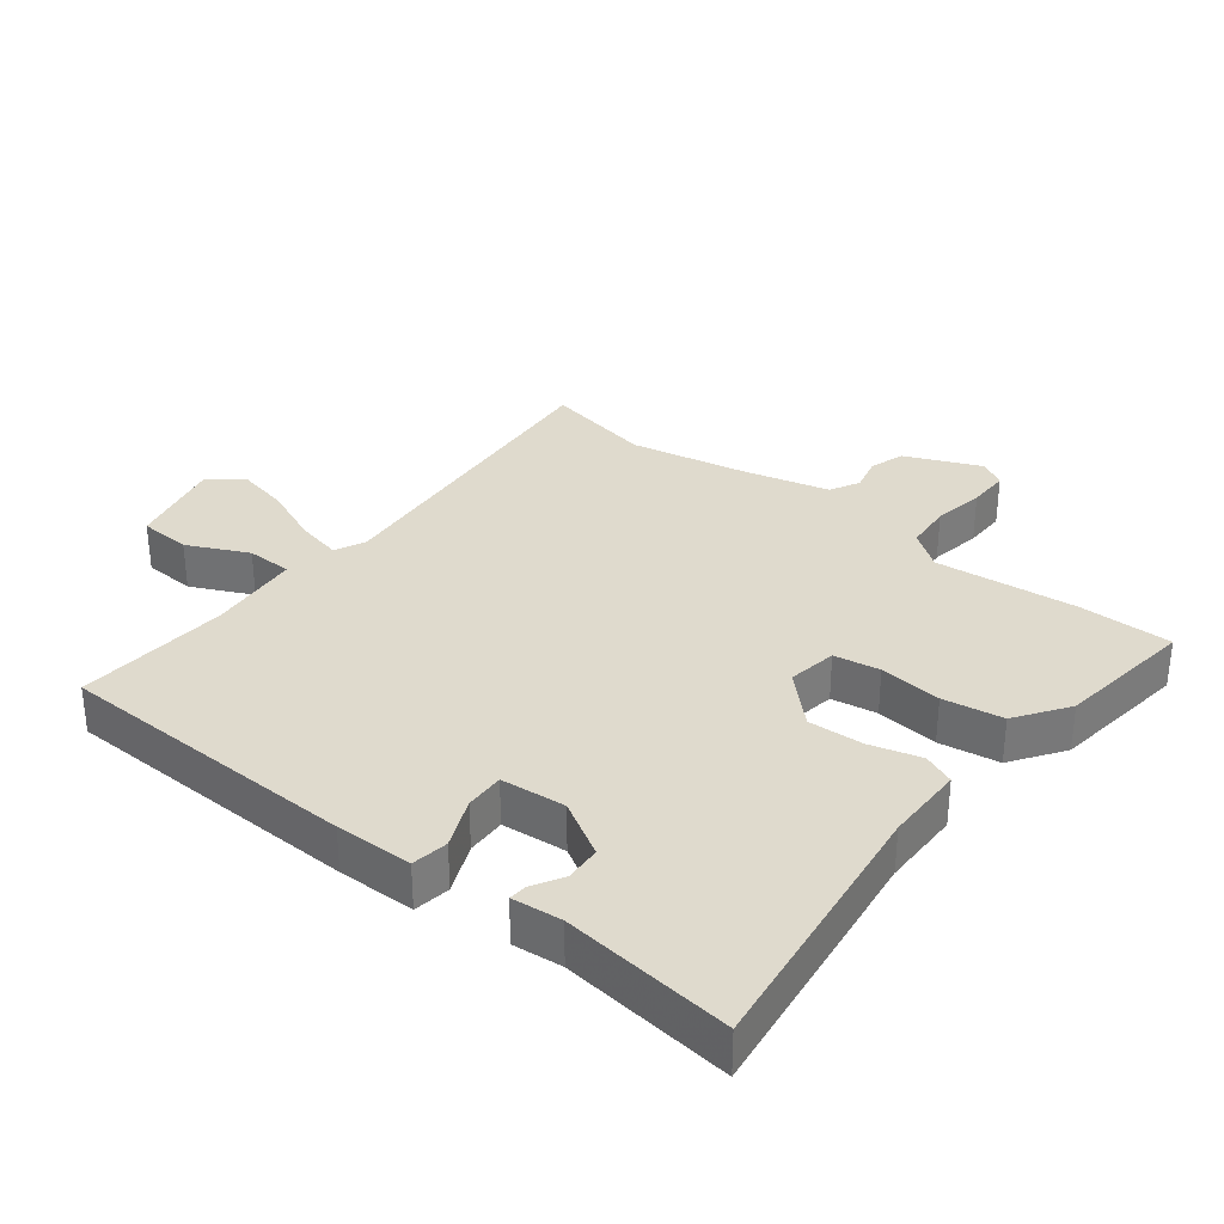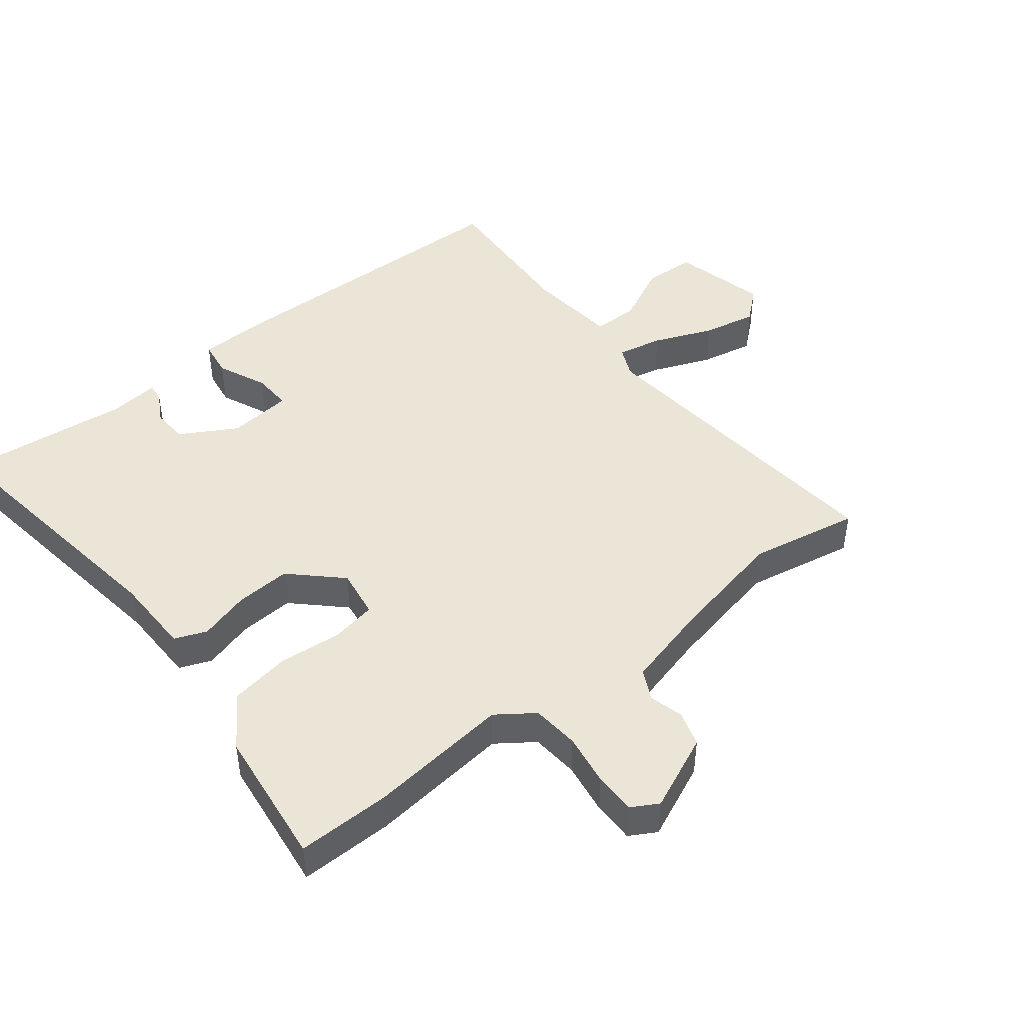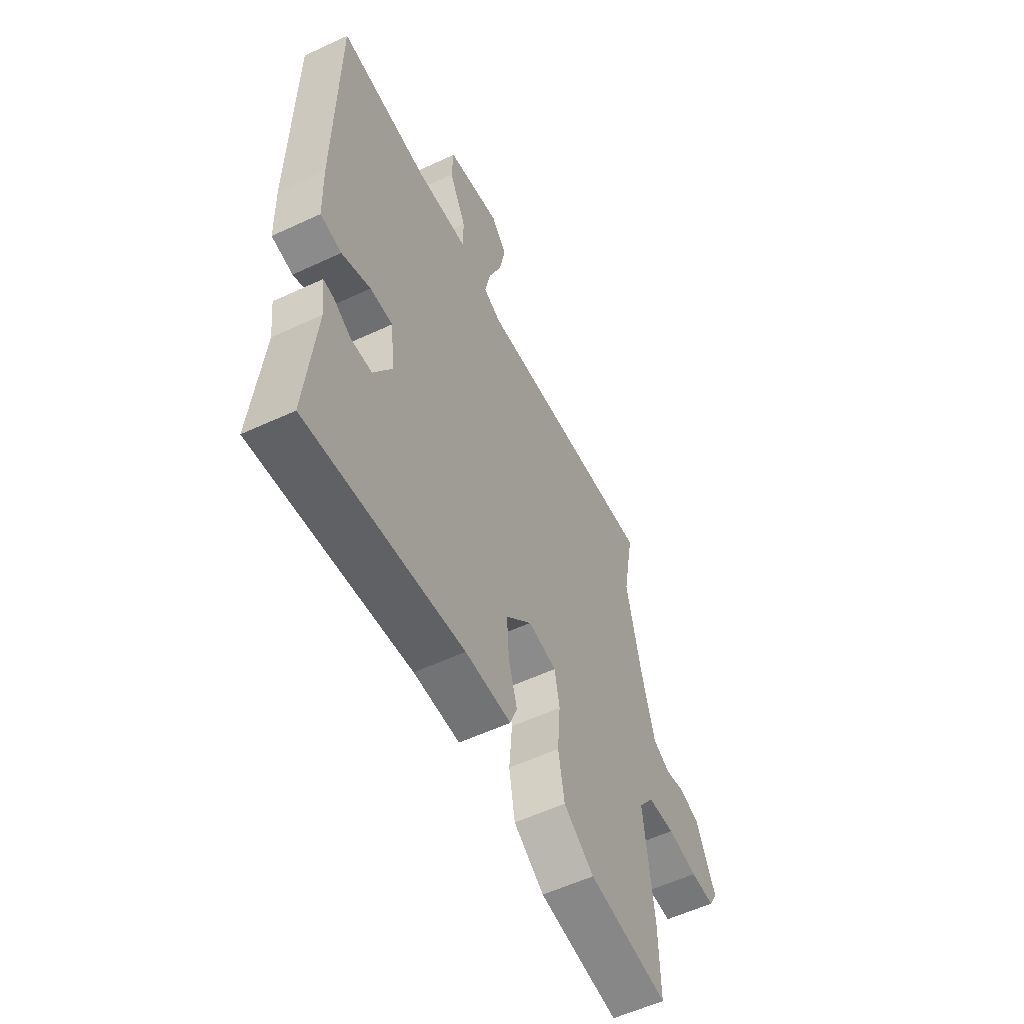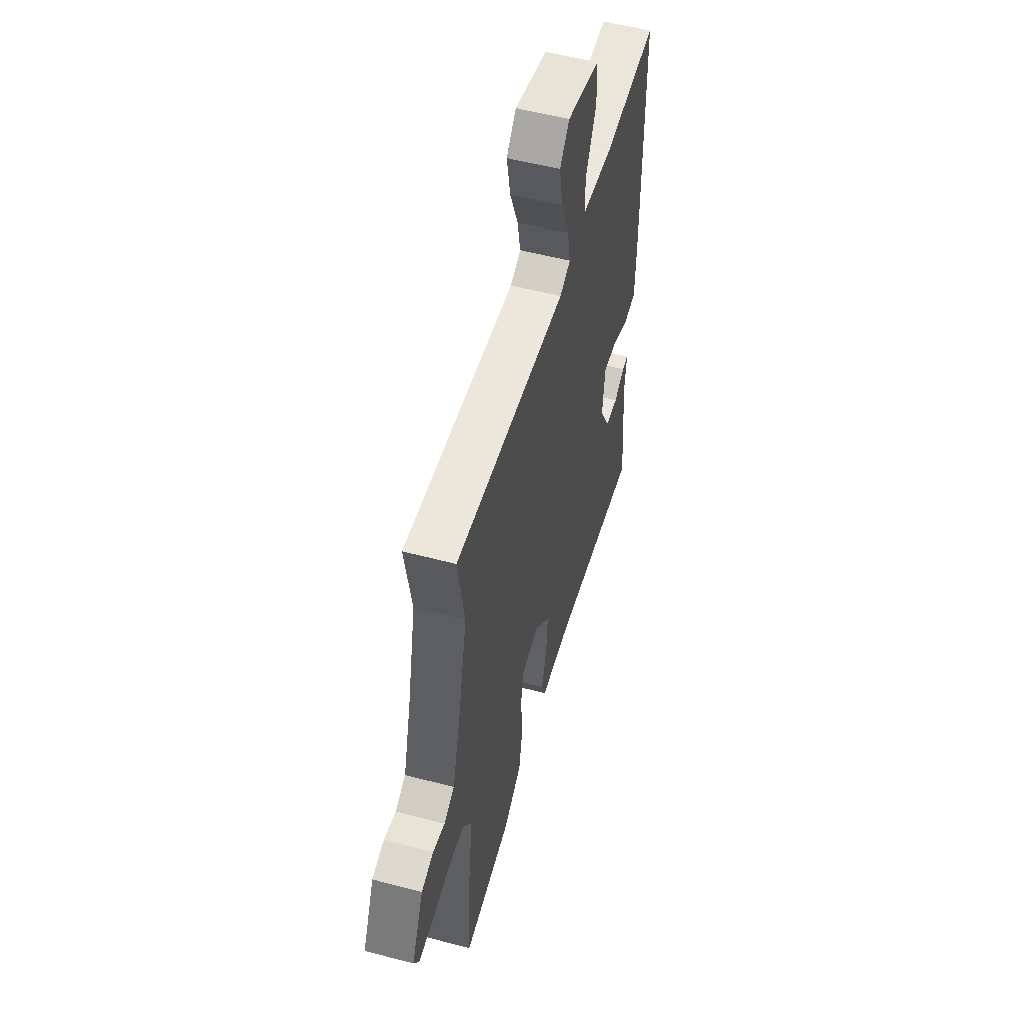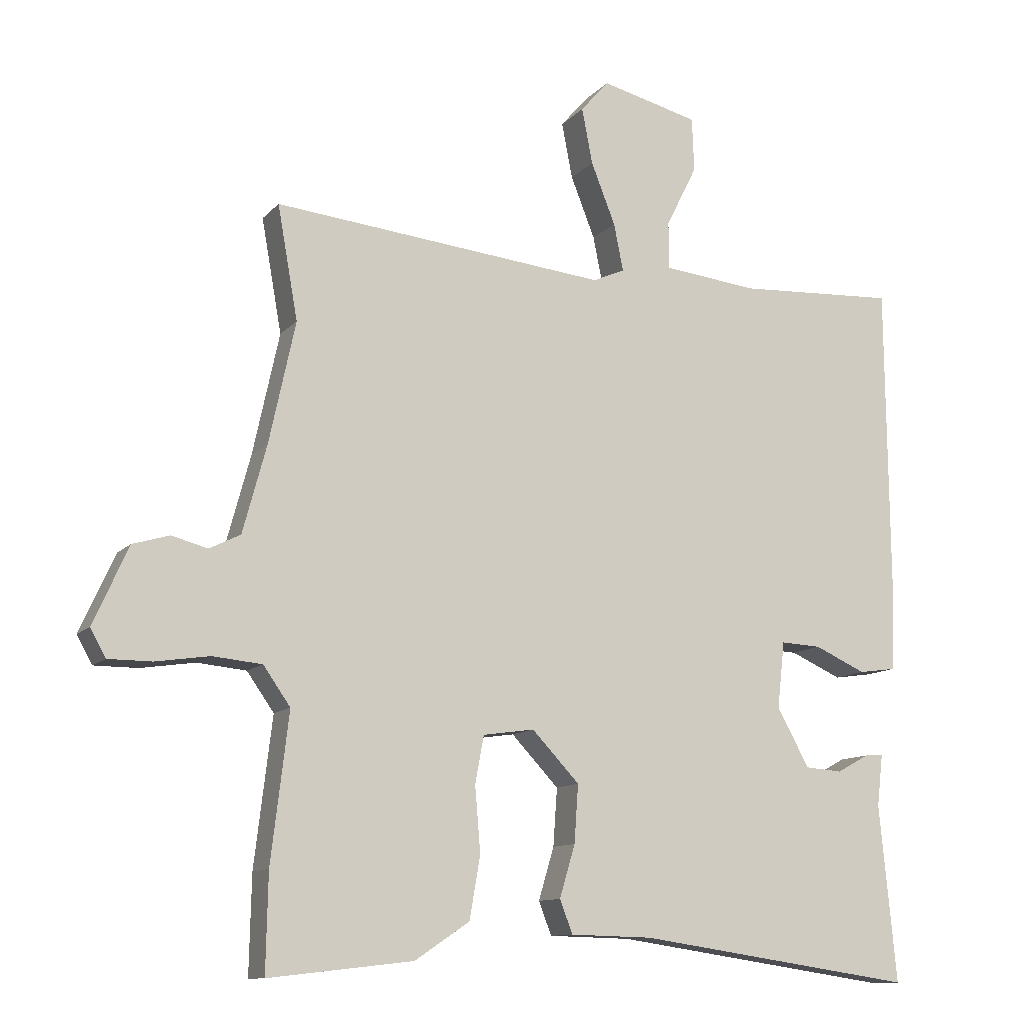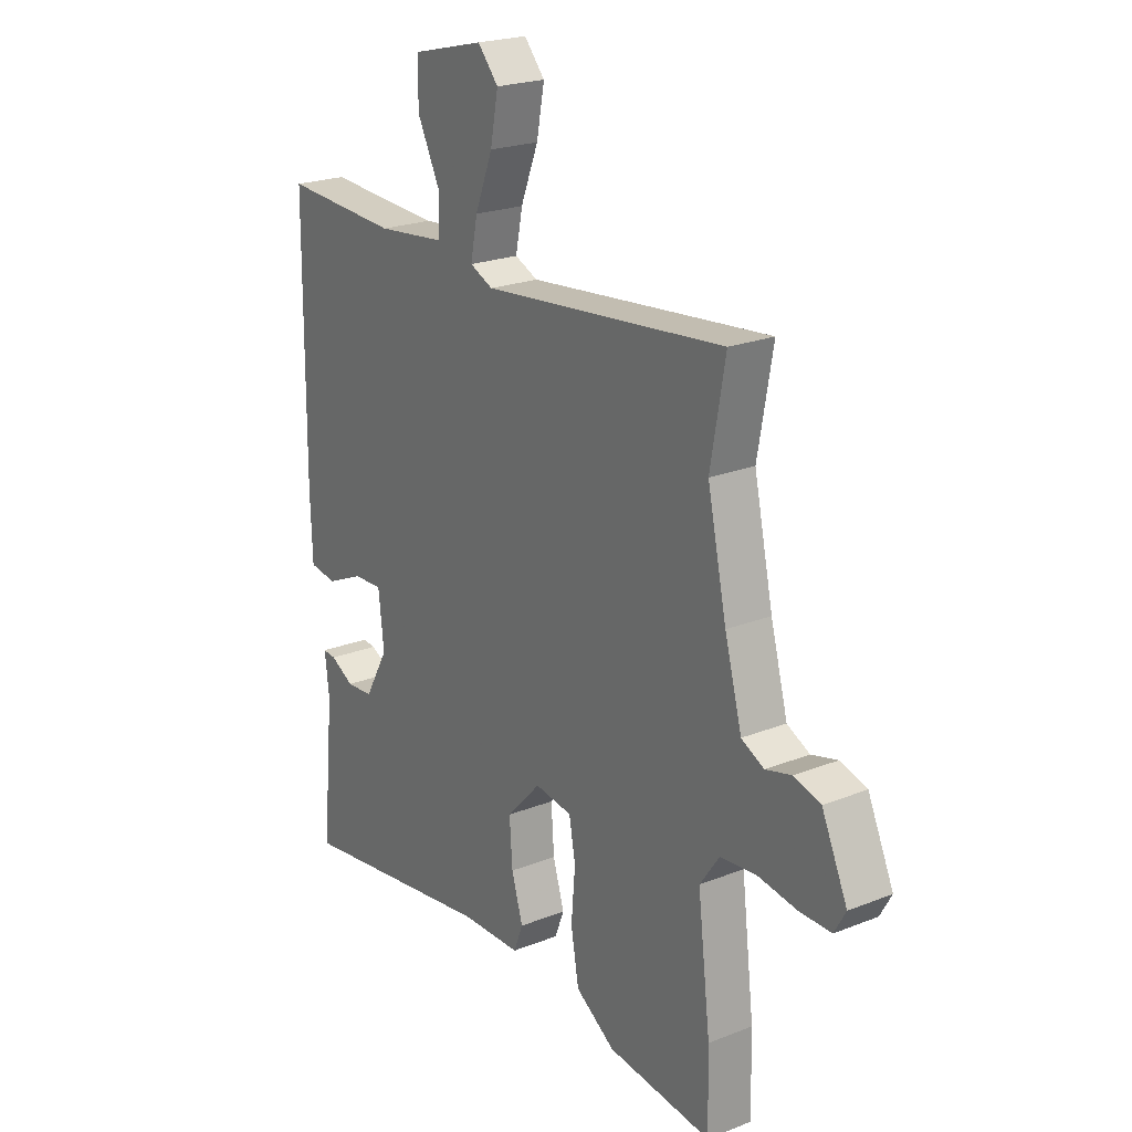
<metadata>
{"format":"obj","ext":"obj","renderer":"f3d","projection":"perspective","resolution":1024,"background":"white","views":[{"elev":32.6,"azim":129.1,"up":"+Y"},{"elev":45.6,"azim":-127.8,"up":"+Y"},{"elev":-57.0,"azim":115.9,"up":"+Z"},{"elev":54.1,"azim":-74.3,"up":"+Z"},{"elev":-11.4,"azim":-24.3,"up":"+Z"},{"elev":22.2,"azim":-124.5,"up":"+Z"}]}
</metadata>
<code>
v 0.485 0.07 -0.555
v 0.072 0.07 -0.494
v -0.05 0.07 -0.491
v -0.069 0.07 -0.442
v -0.046 0.07 -0.365
v -0.04 0.07 -0.28
v -0.11 0.07 -0.206
v -0.186 0.07 -0.217
v -0.199 0.07 -0.287
v -0.191 0.07 -0.383
v -0.207 0.07 -0.475
v -0.288 0.07 -0.529
v -0.501 0.07 -0.553
v -0.498 0.07 -0.41
v -0.472 0.07 -0.193
v -0.512 0.07 -0.136
v -0.585 0.07 -0.129
v -0.665 0.07 -0.141
v -0.729 0.07 -0.141
v -0.752 0.07 -0.1
v -0.7 0.07 0.015
v -0.646 0.07 0.031
v -0.593 0.07 0.017
v -0.547 0.07 0.04
v -0.512 0.07 0.169
v -0.473 0.07 0.349
v -0.503 0.07 0.517
v -0.008 0.07 0.467
v 0.039 0.07 0.488
v 0.025 0.07 0.558
v -0.011 0.07 0.649
v -0.027 0.07 0.732
v 0.015 0.07 0.78
v 0.16 0.07 0.744
v 0.163 0.07 0.664
v 0.117 0.07 0.572
v 0.117 0.07 0.502
v 0.258 0.07 0.487
v 0.494 0.07 0.5
v 0.498 0.07 0.033
v 0.494 0.07 -0.086
v 0.438 0.07 -0.094
v 0.362 0.07 -0.06
v 0.302 0.07 -0.057
v 0.291 0.07 -0.156
v 0.339 0.07 -0.242
v 0.394 0.07 -0.246
v 0.442 0.07 -0.22
v 0.469 0.07 -0.218
v 0.46 0.07 -0.294
v 0.485 0 -0.555
v 0.072 0 -0.494
v -0.05 0 -0.491
v -0.069 0 -0.442
v -0.046 0 -0.365
v -0.04 0 -0.28
v -0.11 0 -0.206
v -0.186 0 -0.217
v -0.199 0 -0.287
v -0.191 0 -0.383
v -0.207 0 -0.475
v -0.288 0 -0.529
v -0.501 0 -0.553
v -0.498 0 -0.41
v -0.472 0 -0.193
v -0.512 0 -0.136
v -0.585 0 -0.129
v -0.665 0 -0.141
v -0.729 0 -0.141
v -0.752 0 -0.1
v -0.7 0 0.015
v -0.646 0 0.031
v -0.593 0 0.017
v -0.547 0 0.04
v -0.512 0 0.169
v -0.473 0 0.349
v -0.503 0 0.517
v -0.008 0 0.467
v 0.039 0 0.488
v 0.025 0 0.558
v -0.011 0 0.649
v -0.027 0 0.732
v 0.015 0 0.78
v 0.16 0 0.744
v 0.163 0 0.664
v 0.117 0 0.572
v 0.117 0 0.502
v 0.258 0 0.487
v 0.494 0 0.5
v 0.498 0 0.033
v 0.494 0 -0.086
v 0.438 0 -0.094
v 0.362 0 -0.06
v 0.302 0 -0.057
v 0.291 0 -0.156
v 0.339 0 -0.242
v 0.394 0 -0.246
v 0.442 0 -0.22
v 0.469 0 -0.218
v 0.46 0 -0.294
f 47 48 49 50
f 46 47 50 1
f 45 46 1 2
f 44 45 2 3
f 40 41 42 43
f 38 39 40 43
f 37 38 43 44
f 33 34 35 36
f 33 36 37
f 30 31 32 33
f 29 30 33 37
f 28 29 37 44
f 26 27 28 44
f 20 21 22 23
f 20 23 24
f 17 18 19 20
f 16 17 20 24
f 15 16 24 25
f 13 14 15
f 12 13 15
f 9 10 11 12
f 8 9 12 15
f 7 8 15 25
f 44 3 4 5
f 44 5 6
f 7 25 26 44
f 6 7 44
f 100 99 98 97
f 51 100 97 96
f 52 51 96 95
f 53 52 95 94
f 93 92 91 90
f 93 90 89 88
f 94 93 88 87
f 86 85 84 83
f 87 86 83
f 83 82 81 80
f 87 83 80 79
f 94 87 79 78
f 94 78 77 76
f 73 72 71 70
f 74 73 70
f 70 69 68 67
f 74 70 67 66
f 75 74 66 65
f 65 64 63
f 65 63 62
f 62 61 60 59
f 65 62 59 58
f 75 65 58 57
f 55 54 53 94
f 56 55 94
f 94 76 75 57
f 94 57 56
f 1 51 52 2
f 2 52 53 3
f 3 53 54 4
f 4 54 55 5
f 5 55 56 6
f 6 56 57 7
f 7 57 58 8
f 8 58 59 9
f 9 59 60 10
f 10 60 61 11
f 11 61 62 12
f 12 62 63 13
f 13 63 64 14
f 14 64 65 15
f 15 65 66 16
f 16 66 67 17
f 17 67 68 18
f 18 68 69 19
f 19 69 70 20
f 20 70 71 21
f 21 71 72 22
f 22 72 73 23
f 23 73 74 24
f 24 74 75 25
f 25 75 76 26
f 26 76 77 27
f 27 77 78 28
f 28 78 79 29
f 29 79 80 30
f 30 80 81 31
f 31 81 82 32
f 32 82 83 33
f 33 83 84 34
f 34 84 85 35
f 35 85 86 36
f 36 86 87 37
f 37 87 88 38
f 38 88 89 39
f 39 89 90 40
f 40 90 91 41
f 41 91 92 42
f 42 92 93 43
f 43 93 94 44
f 44 94 95 45
f 45 95 96 46
f 46 96 97 47
f 47 97 98 48
f 48 98 99 49
f 49 99 100 50
f 50 100 51 1

</code>
